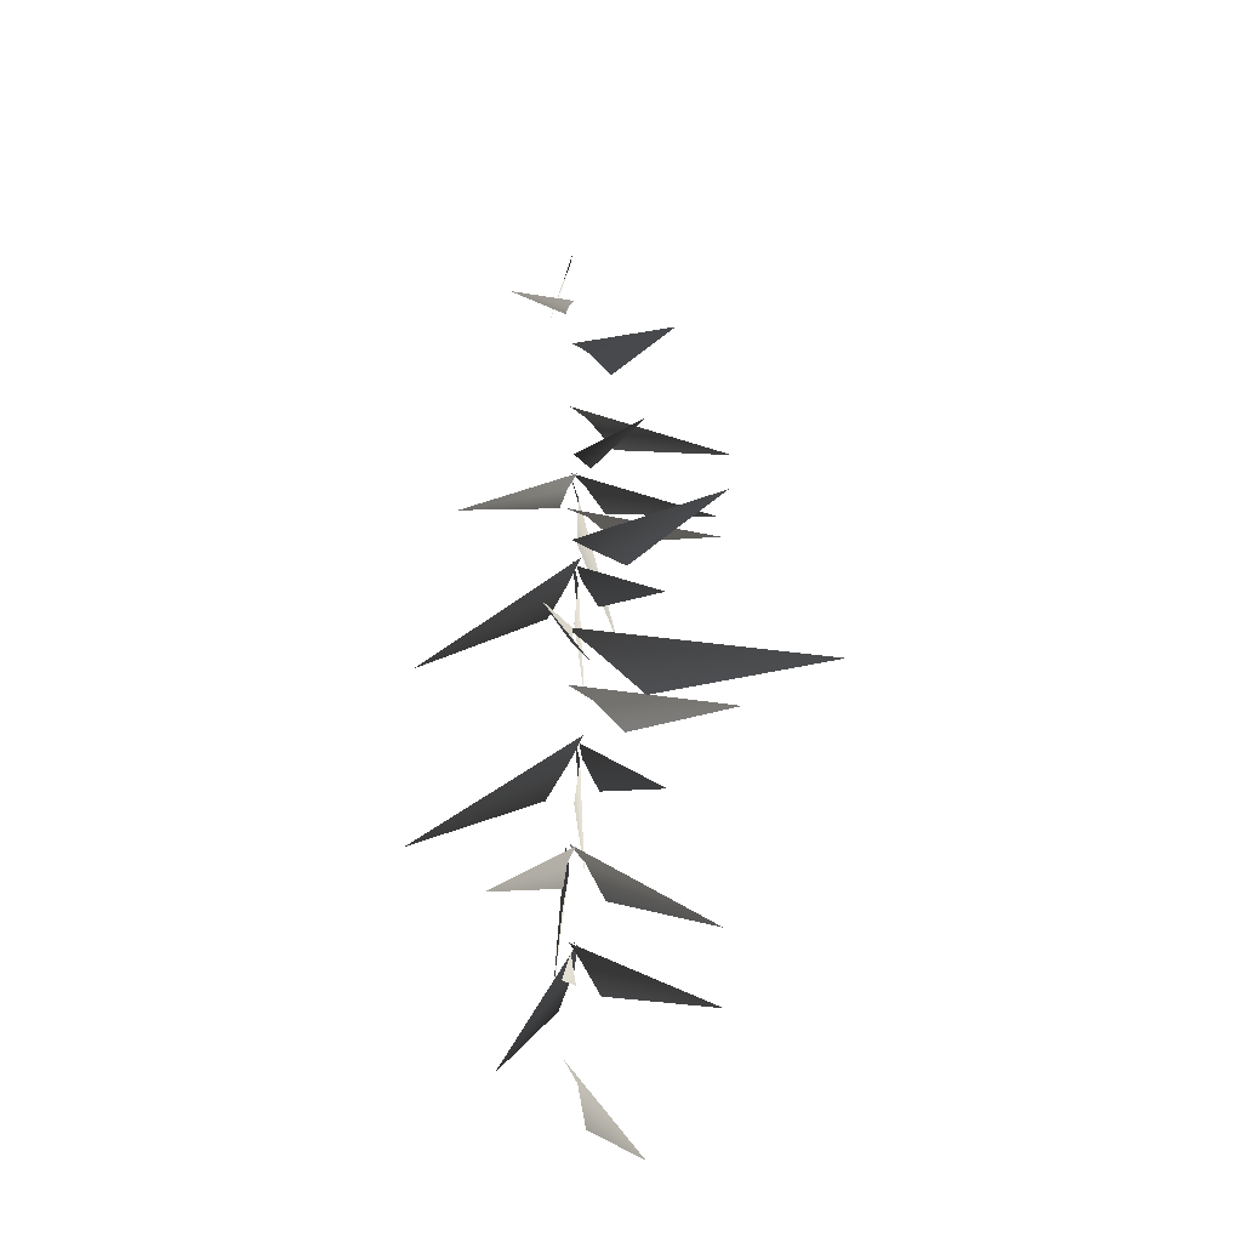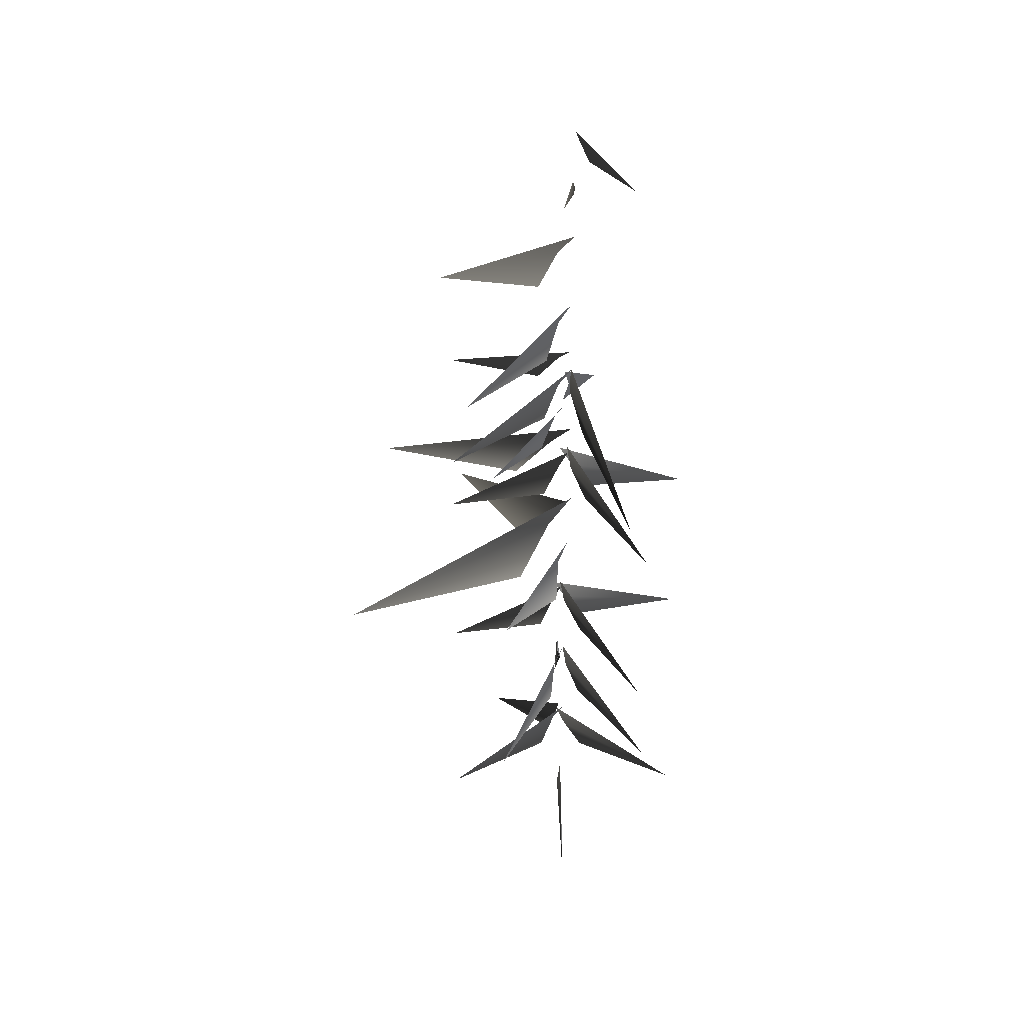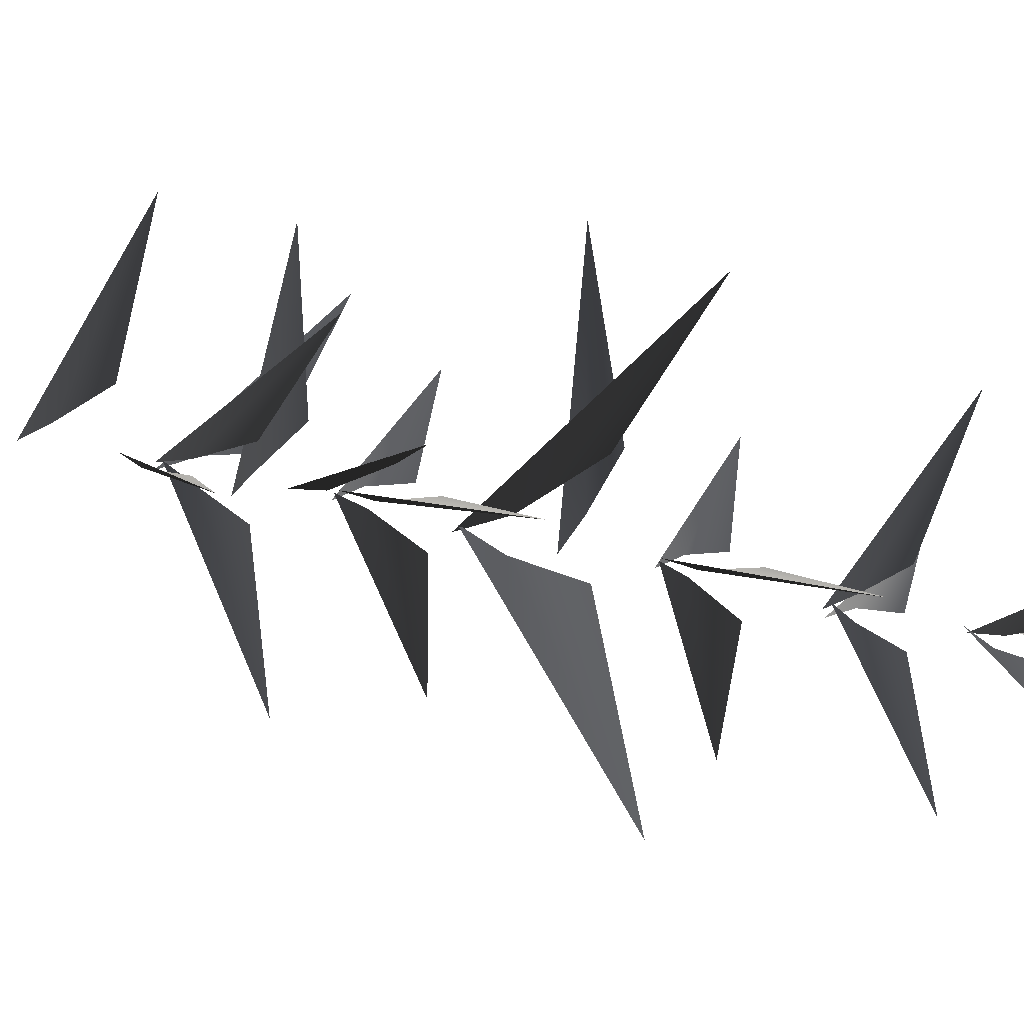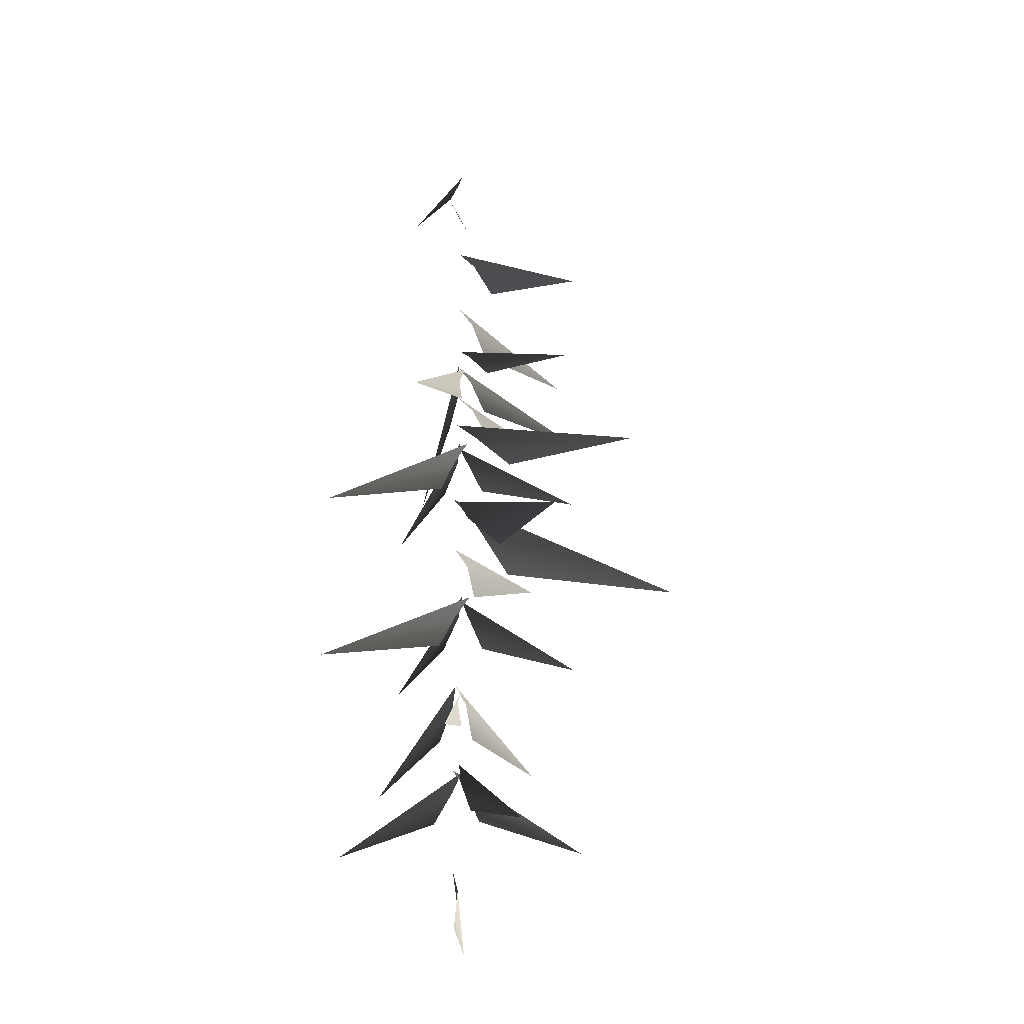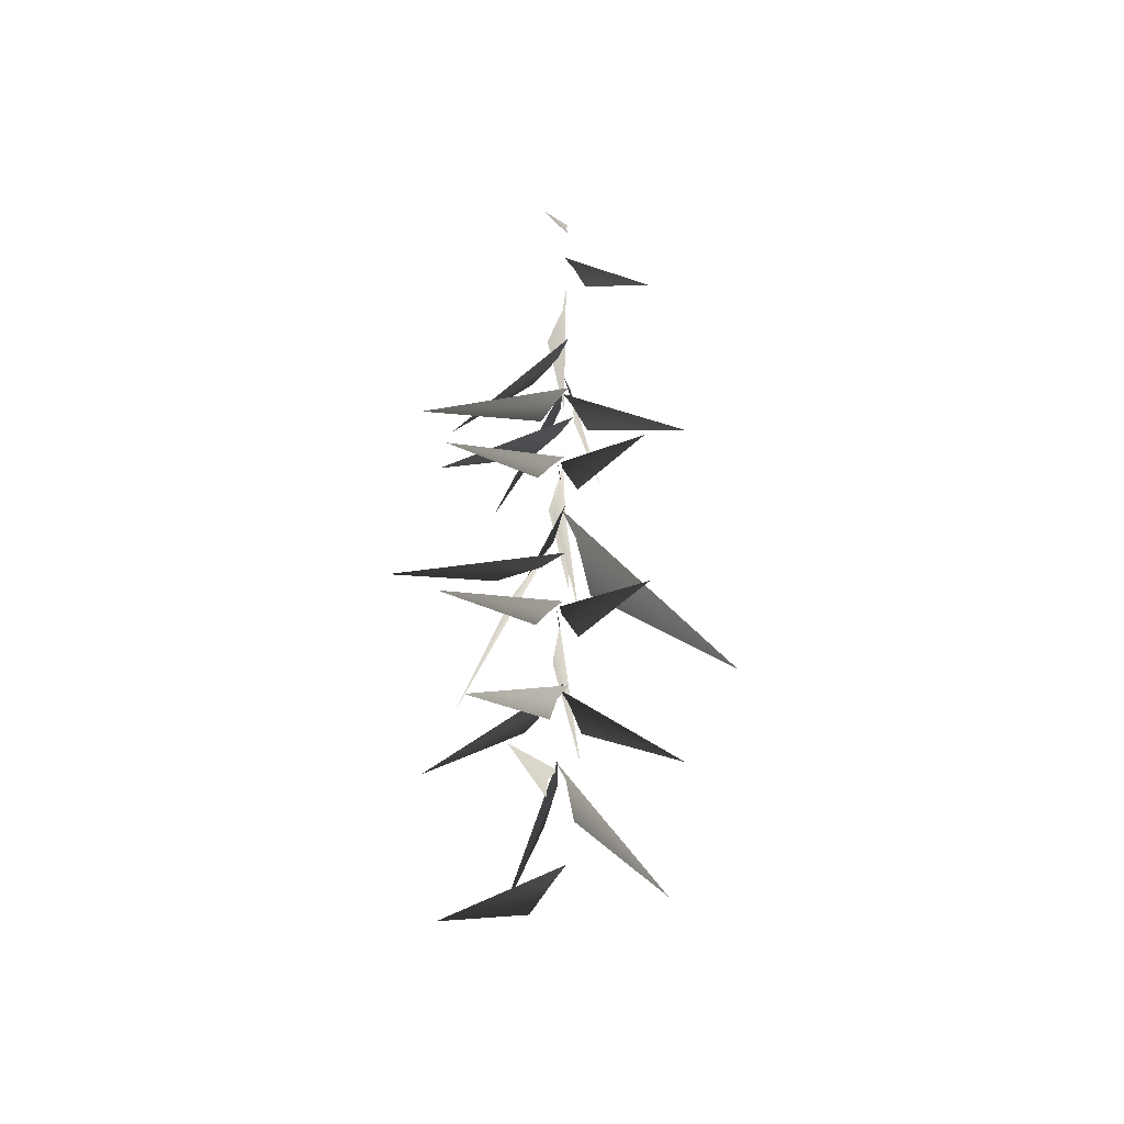
<metadata>
{"format":"obj","ext":"obj","renderer":"f3d","projection":"perspective","resolution":1024,"background":"white","views":[{"elev":-31.5,"azim":-170.4,"up":"+Y"},{"elev":39.5,"azim":-30.2,"up":"+Y"},{"elev":-43.8,"azim":-107.9,"up":"+Z"},{"elev":-28.2,"azim":155.4,"up":"+Y"},{"elev":-42.6,"azim":58.6,"up":"+Y"}]}
</metadata>
<code>
v -0.9886 1.87 2.022
v -0.04145 2.739 0.192
v 0.1754 3.133 -0.009912
v -0.1296 2.017 0.5884
v 0.06089 5.014 0.3299
v -0.0406 5.411 0.05558
v 1.981 3.837 2.32
v 0.4006 4.296 0.5632
v 0.05844 5.162 -0.0777
v -0.01363 5.603 0.1318
v -0.2754 3.566 -2.602
v -0.09598 4.395 -0.3496
v -0.1547 7.074 0.1253
v 0.151 7.447 0.02076
v -2.566 6.258 1.723
v -0.4861 6.428 0.5231
v 0.1438 6.999 -0.09009
v -0.007066 7.391 0.02216
v 1.259 5.592 -2.036
v 0.1633 6.329 -0.3765
v -0.1149 9.199 -0.03921
v -0.01337 9.653 0.1231
v -2.011 7.555 -1.693
v -0.4601 8.447 -0.08305
v -0.007236 9.327 0.2779
v 0.04389 9.717 -0.01885
v 0.4093 8.302 3.072
v 0.183 8.64 0.7
v -0.04145 2.739 0.192
v -0.9886 1.87 2.022
v 0.1754 3.133 -0.009912
v -0.1296 2.017 0.5884
v 0.06089 5.014 0.3299
v 1.981 3.837 2.32
v -0.0406 5.411 0.05558
v 0.4006 4.296 0.5632
v 0.05844 5.162 -0.0777
v -0.2754 3.566 -2.602
v -0.01363 5.603 0.1318
v -0.09598 4.395 -0.3496
v -0.1547 7.074 0.1253
v -2.566 6.258 1.723
v 0.151 7.447 0.02076
v -0.4861 6.428 0.5231
v 0.1438 6.999 -0.09009
v 1.259 5.592 -2.036
v -0.007066 7.391 0.02216
v 0.1633 6.329 -0.3765
v -0.1149 9.199 -0.03921
v -2.011 7.555 -1.693
v -0.01337 9.653 0.1231
v -0.4601 8.447 -0.08305
v -0.007236 9.327 0.2779
v 0.4093 8.302 3.072
v 0.04389 9.717 -0.01885
v 0.183 8.64 0.7
v -0.7609 10.36 1.125
v -2.972 11.57 2.59
v -0.2411 10.71 0.3412
v 0.2146 10.93 0.02163
v -0.7609 10.36 1.125
v -0.2411 10.71 0.3412
v -2.972 11.57 2.59
v 0.2146 10.93 0.02163
v -0.09565 5.062 0.02499
v 0.1387 5.473 0.1636
v -2.79 3.783 -0.3425
v -0.485 4.333 0.07774
v 0.1549 6.976 0.1773
v 0.1947 7.401 -0.06911
v 0.94 5.513 2.682
v 0.3416 6.221 0.4609
v 0.1576 9.23 0.0754
v -0.1368 9.724 -0.05383
v 3.393 7.664 0.08664
v 0.6009 8.352 -0.04502
v -0.09565 5.062 0.02499
v -2.79 3.783 -0.3425
v 0.1387 5.473 0.1636
v -0.485 4.333 0.07774
v 0.1549 6.976 0.1773
v 0.94 5.513 2.682
v 0.1947 7.401 -0.06911
v 0.3416 6.221 0.4609
v 0.1576 9.23 0.0754
v 3.393 7.664 0.08664
v -0.1368 9.724 -0.05383
v 0.6009 8.352 -0.04502
v -0.4775 10.74 -1.029
v -0.1793 10.04 -4.581
v 0.053 11.64 -0.3431
v 0.1226 12.25 0.0705
v -0.4775 10.74 -1.029
v 0.053 11.64 -0.3431
v -0.1793 10.04 -4.581
v 0.1226 12.25 0.0705
v -0.3181 11.67 -0.008467
v 0.2608 12.28 0.04633
v -5.331 10.71 -0.4644
v -1.314 10.75 0.3802
v -0.3181 11.67 -0.008467
v -5.331 10.71 -0.4644
v 0.2608 12.28 0.04633
v -1.314 10.75 0.3802
v 0.02404 16.23 -0.2524
v 0.1419 16.53 0.03857
v -1.716 15.67 -2.118
v -0.3266 15.68 -0.5526
v -0.1479 17.38 -0.005106
v 0.238 17.72 -0.05597
v -3.08 16.9 1.142
v -0.659 16.76 0.3513
v 0.02404 16.23 -0.2524
v -1.716 15.67 -2.118
v 0.1419 16.53 0.03857
v -0.3266 15.68 -0.5526
v -0.1479 17.38 -0.005106
v -3.08 16.9 1.142
v 0.238 17.72 -0.05597
v -0.659 16.76 0.3513
v -0.2025 13.99 -0.1765
v 0.1883 14.4 0.09288
v -3.364 13.65 -2.273
v -1.038 13.37 -0.3174
v -0.2025 13.99 -0.1765
v -3.364 13.65 -2.273
v 0.1883 14.4 0.09288
v -1.038 13.37 -0.3174
v -0.1263 19.11 -0.116
v 0.2235 19.46 -0.0036
v -2.272 18.42 -1.47
v -0.6588 18.47 -0.0261
v -0.1263 19.11 -0.116
v -2.272 18.42 -1.47
v 0.2235 19.46 -0.0036
v -0.6588 18.47 -0.0261
v -0.1596 14.86 -0.03274
v 0.2876 15.06 -0.1312
v -2.729 15.14 1.599
v -0.7543 14.4 0.3555
v -0.1596 14.86 -0.03274
v -2.729 15.14 1.599
v 0.2876 15.06 -0.1312
v -0.7543 14.4 0.3555
v -0.04377 13.34 -0.01565
v 0.08034 13.79 0.1508
v -2.022 11.81 -1.679
v -0.4253 12.61 -0.06563
v 0.07097 13.46 0.3024
v 0.1403 13.85 0.009228
v 0.4449 12.39 3.085
v 0.2285 12.77 0.7171
v -0.04377 13.34 -0.01565
v -2.022 11.81 -1.679
v 0.08034 13.79 0.1508
v -0.4253 12.61 -0.06563
v 0.07097 13.46 0.3024
v 0.4449 12.39 3.085
v 0.1403 13.85 0.009228
v 0.2285 12.77 0.7171
v 0.2303 13.36 0.09835
v -0.03994 13.87 -0.02508
v 3.385 11.64 0.08358
v 0.6298 12.46 -0.03207
v 0.2303 13.36 0.09835
v 3.385 11.64 0.08358
v -0.03994 13.87 -0.02508
v 0.6298 12.46 -0.03207
v 0.2361 15.54 -0.1274
v 0.05769 15.98 -0.02121
v 2.096 14 -1.922
v 0.3254 14.8 -0.5017
v -0.09213 15.66 -0.0463
v 0.1922 16.05 0.05306
v -2.899 14.58 0.03674
v -0.521 14.96 0.06739
v 0.2361 15.54 -0.1274
v 2.096 14 -1.922
v 0.05769 15.98 -0.02121
v 0.3254 14.8 -0.5017
v -0.09213 15.66 -0.0463
v -2.899 14.58 0.03674
v 0.1922 16.05 0.05306
v -0.521 14.96 0.06739
v 0.07627 15.53 0.2067
v 0.2271 16.04 -0.04931
v -0.2366 13.81 3.346
v 0.1645 14.63 0.6175
v 0.07627 15.53 0.2067
v -0.2366 13.81 3.346
v 0.2271 16.04 -0.04931
v 0.1645 14.63 0.6175
v 0.2625 19.86 -0.5208
v 1.23 19.66 -1.722
v 0.2621 20.38 -0.1572
v 0.1858 20.67 0.03212
v 0.2625 19.86 -0.5208
v 0.2621 20.38 -0.1572
v 1.23 19.66 -1.722
v 0.1858 20.67 0.03212
v 0.4766 21.23 0.09621
v 1.006 20.87 1.111
v 0.2918 21.67 0.03162
v 0.2209 21.93 -0.05454
v 0.4766 21.23 0.09621
v 0.2918 21.67 0.03162
v 1.006 20.87 1.111
v 0.2209 21.93 -0.05454
g MEP_Con_01_h_14434_383
f 1 3 2
f 4 1 2
f 5 7 6
f 8 7 5
f 9 11 10
f 12 11 9
f 13 15 14
f 16 15 13
f 17 19 18
f 20 19 17
f 21 23 22
f 24 23 21
f 25 27 26
f 28 27 25
f 29 31 30
f 32 29 30
f 33 35 34
f 36 33 34
f 37 39 38
f 40 37 38
f 41 43 42
f 44 41 42
f 45 47 46
f 48 45 46
f 49 51 50
f 52 49 50
f 53 55 54
f 56 53 54
f 57 59 58
f 59 60 58
f 61 63 62
f 62 63 64
f 65 67 66
f 68 67 65
f 69 71 70
f 72 71 69
f 73 75 74
f 76 75 73
f 77 79 78
f 80 77 78
f 81 83 82
f 84 81 82
f 85 87 86
f 88 85 86
f 89 91 90
f 91 92 90
f 93 95 94
f 94 95 96
f 97 99 98
f 100 99 97
f 101 103 102
f 104 101 102
f 105 107 106
f 108 107 105
f 109 111 110
f 112 111 109
f 113 115 114
f 116 113 114
f 117 119 118
f 120 117 118
f 121 123 122
f 124 123 121
f 125 127 126
f 128 125 126
f 129 131 130
f 132 131 129
f 133 135 134
f 136 133 134
f 137 139 138
f 140 139 137
f 141 143 142
f 144 141 142
f 145 147 146
f 148 147 145
f 149 151 150
f 152 151 149
f 153 155 154
f 156 153 154
f 157 159 158
f 160 157 158
f 161 163 162
f 164 163 161
f 165 167 166
f 168 165 166
f 169 171 170
f 172 171 169
f 173 175 174
f 176 175 173
f 177 179 178
f 180 177 178
f 181 183 182
f 184 181 182
f 185 187 186
f 188 187 185
f 189 191 190
f 192 189 190
f 193 195 194
f 195 196 194
f 197 199 198
f 198 199 200
f 201 203 202
f 203 204 202
f 205 207 206
f 206 207 208

</code>
